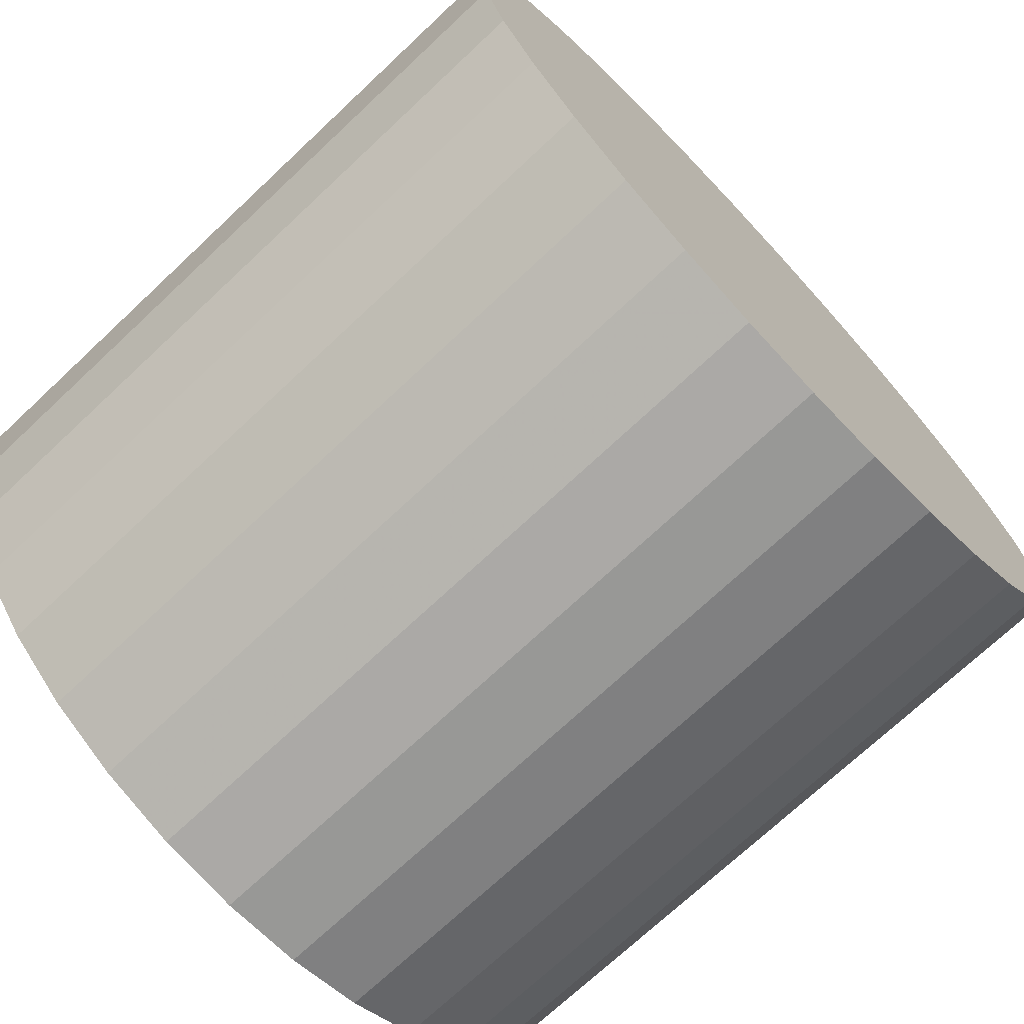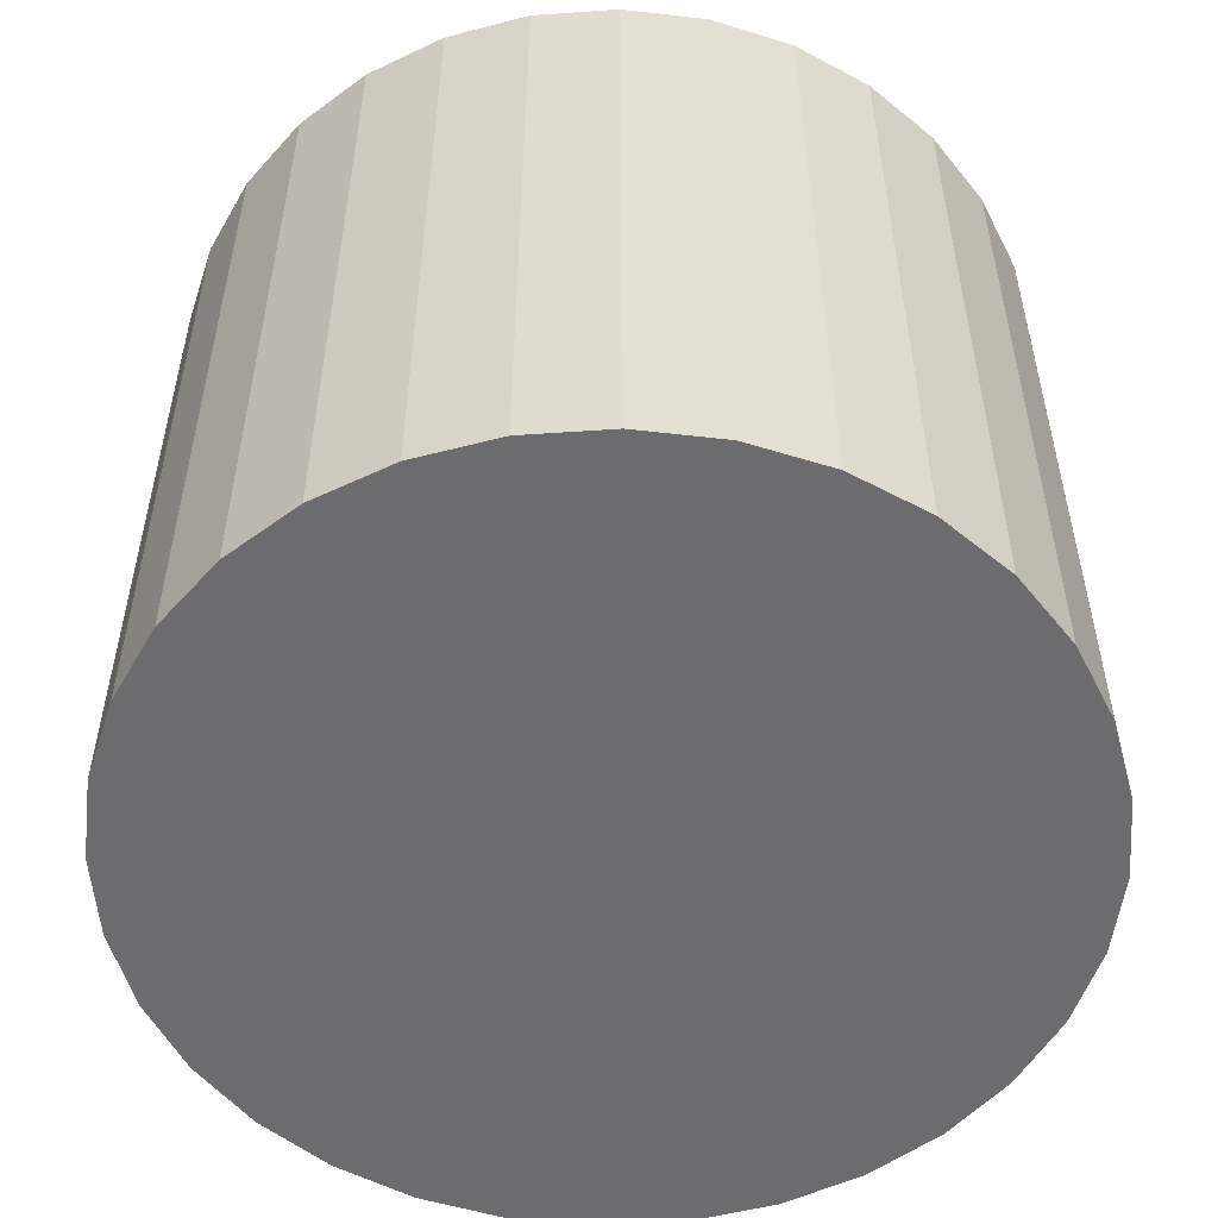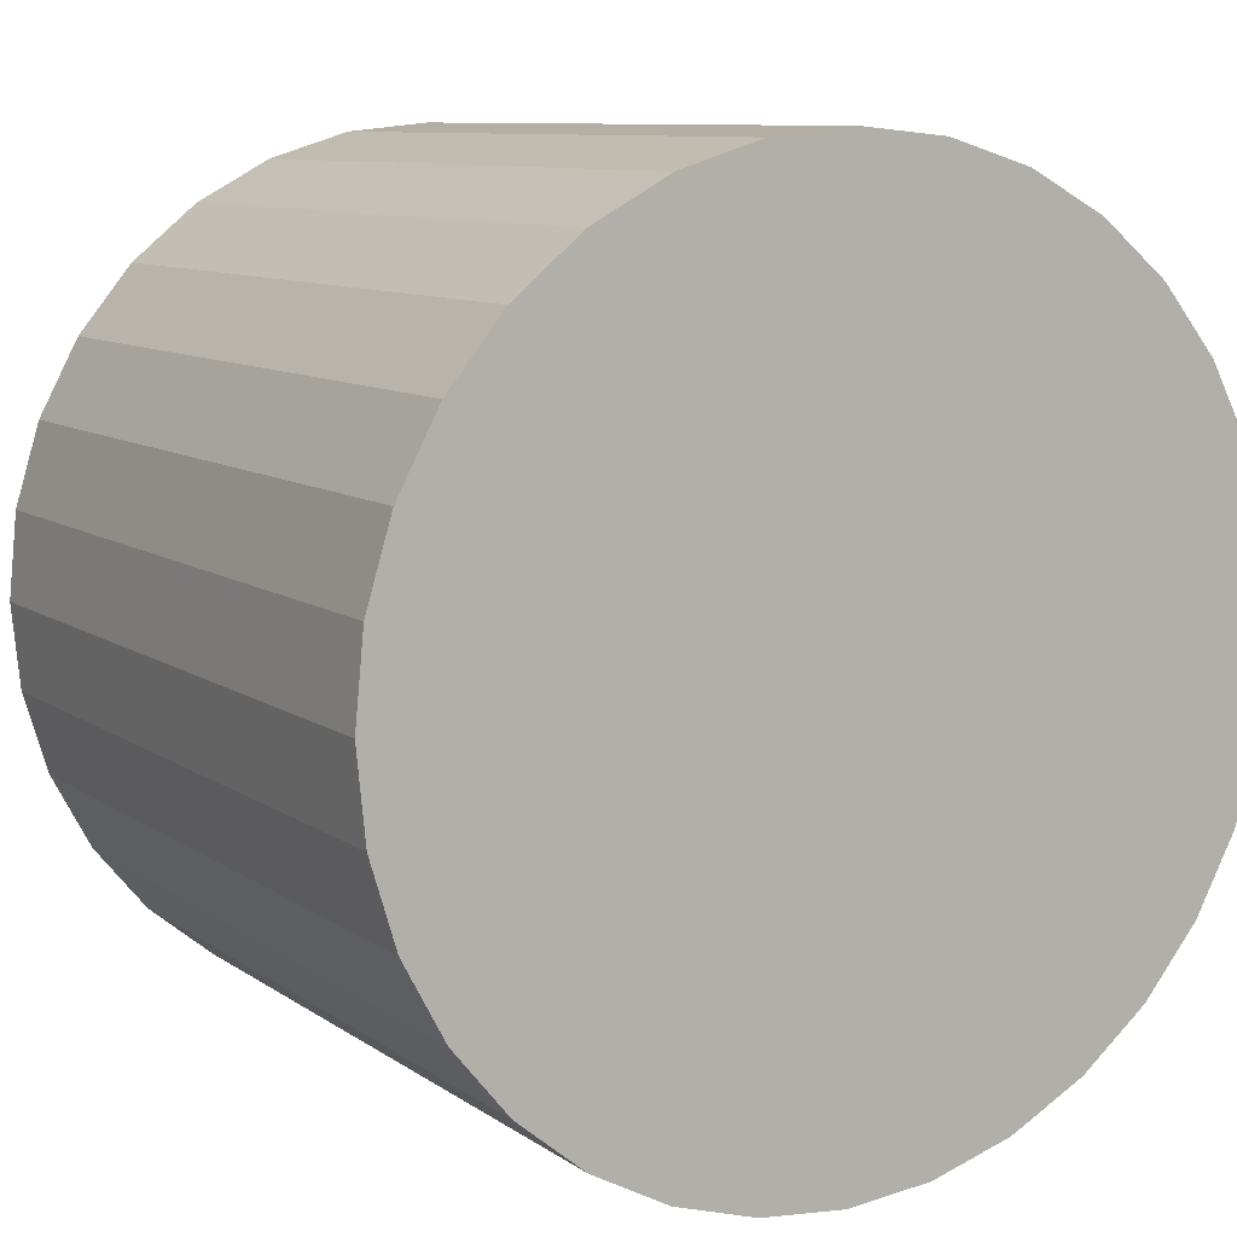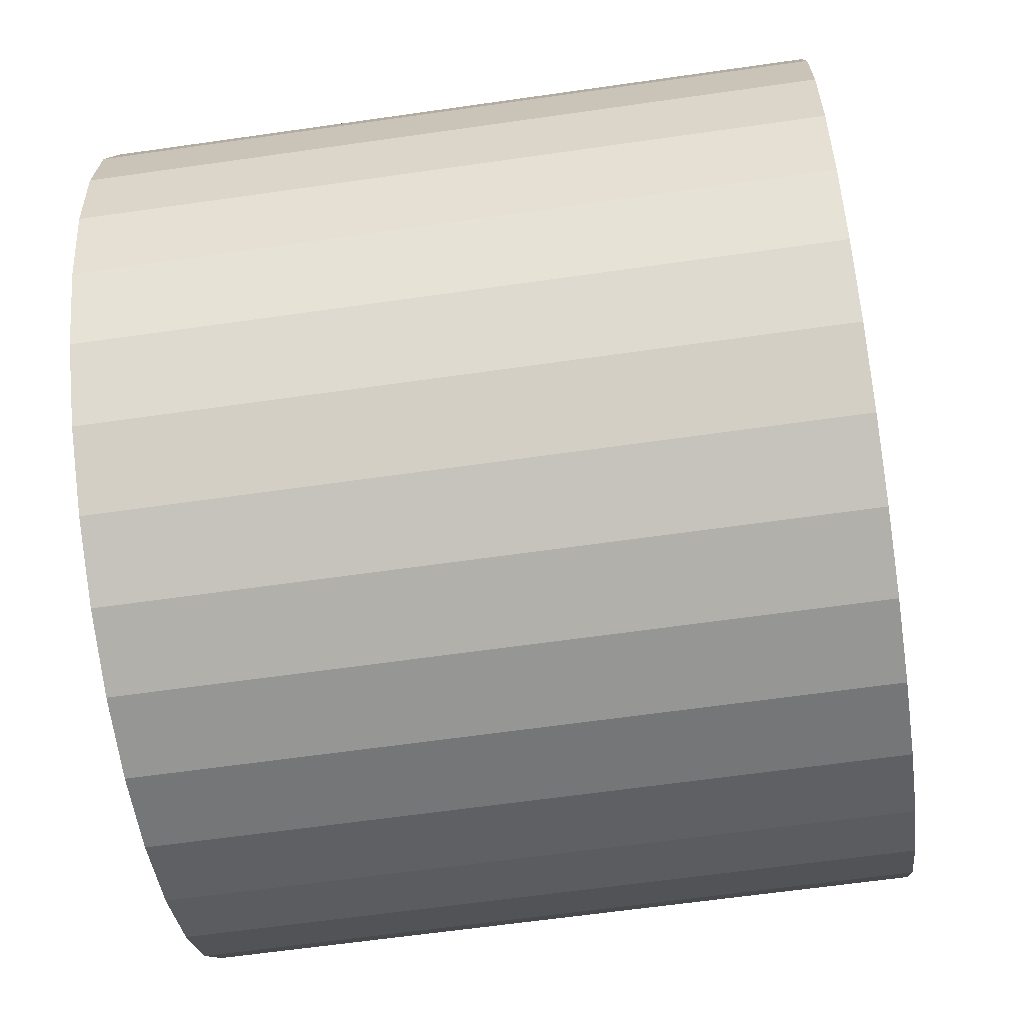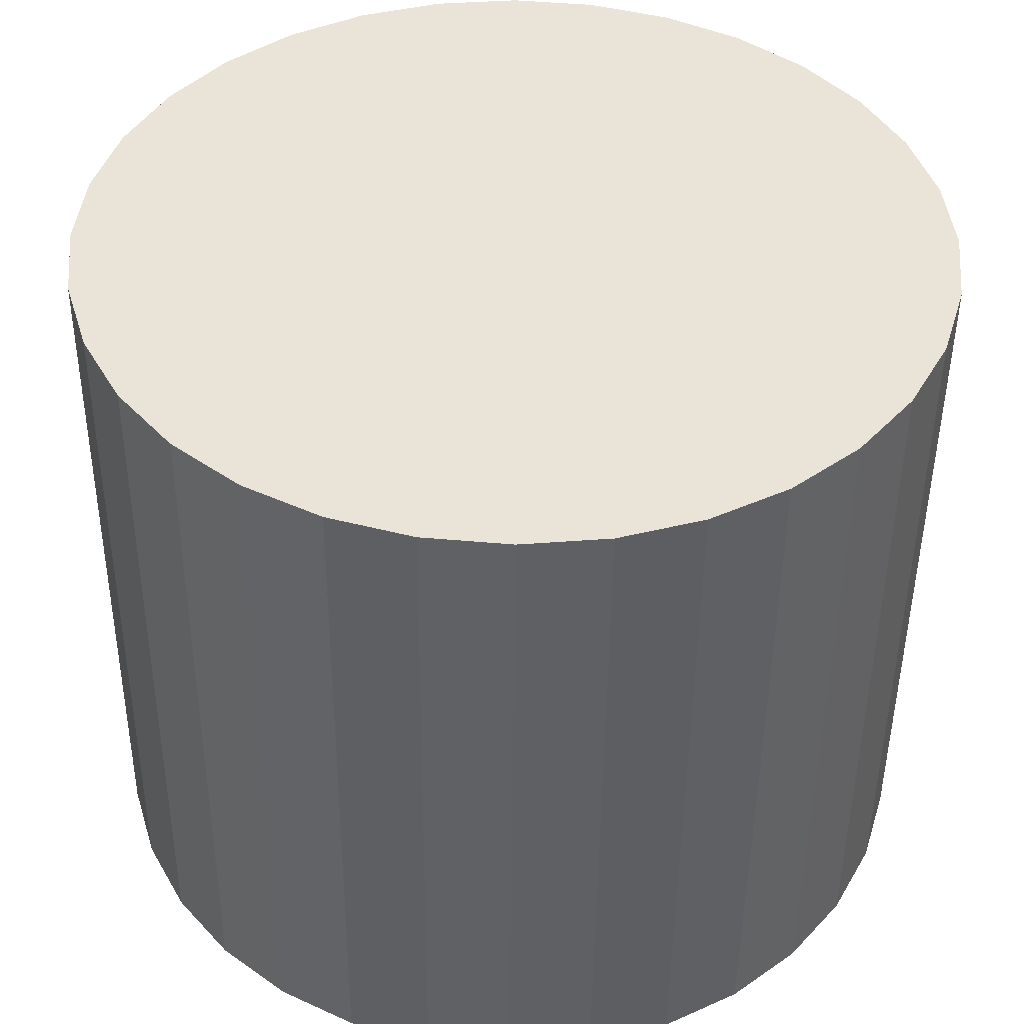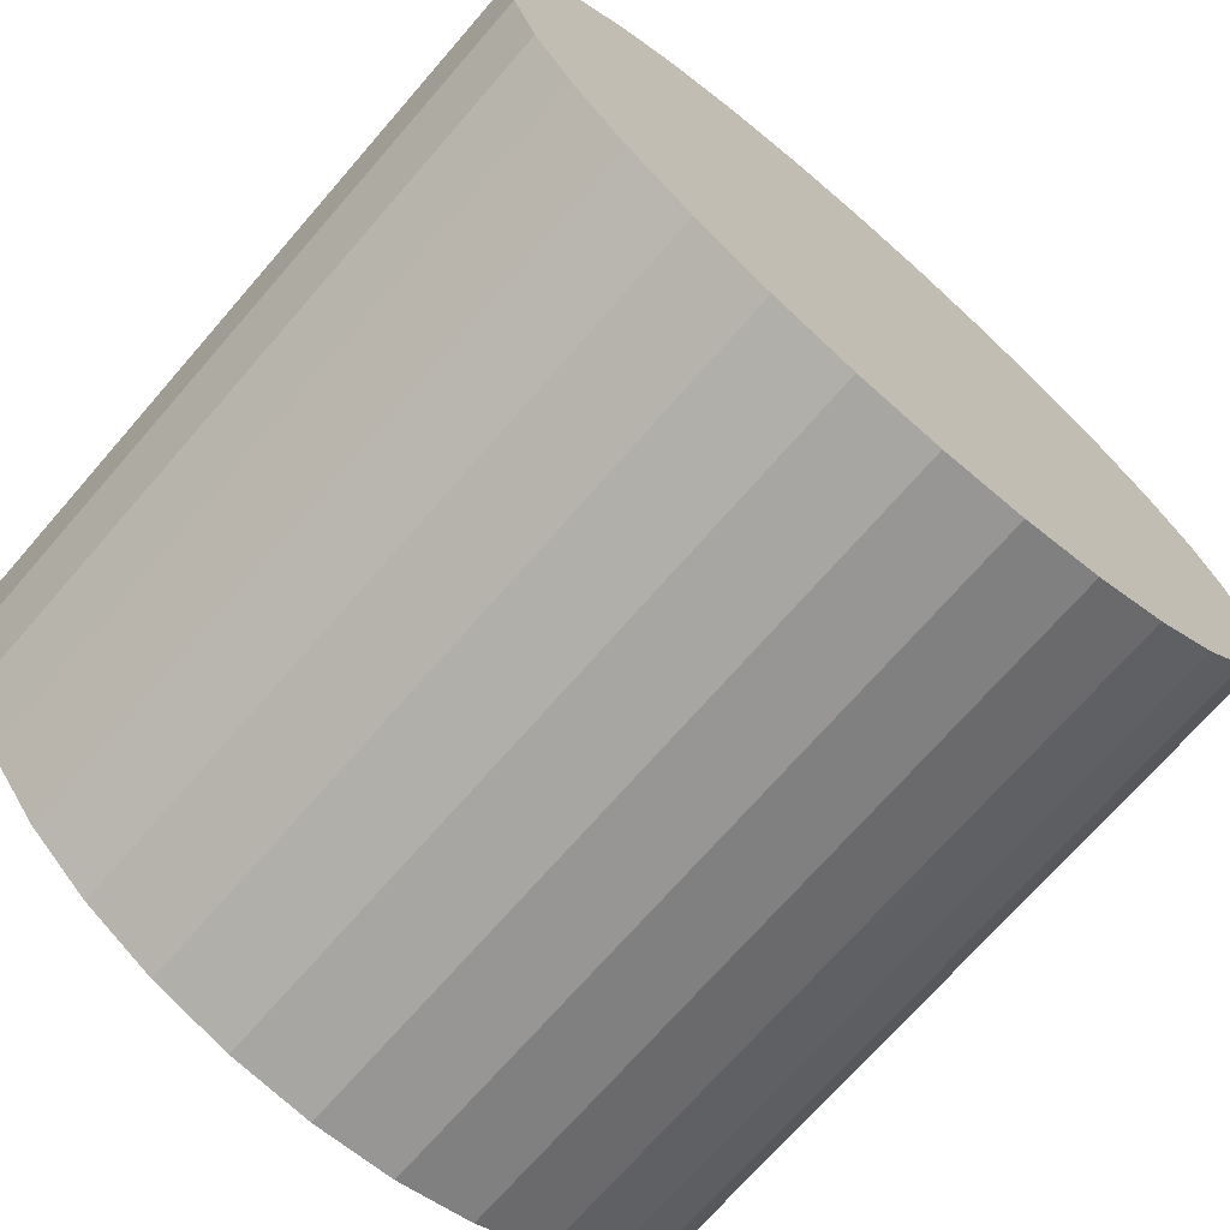
<metadata>
{"format":"obj","ext":"obj","renderer":"f3d","projection":"perspective","resolution":1024,"background":"white","views":[{"elev":-72.2,"azim":-46.8,"up":"+Y"},{"elev":-53.8,"azim":-113.9,"up":"+Z"},{"elev":9.3,"azim":-30.4,"up":"+Y"},{"elev":-62.2,"azim":98.3,"up":"+Y"},{"elev":-47.1,"azim":179.5,"up":"+Y"},{"elev":-71.2,"azim":139.0,"up":"+Y"}]}
</metadata>
<code>
v 0 0 -0.01603
v 0.01904 0 -0.01603
v 0.01904 0 0.01603
v 0 0 0.01603
v 0.01867 0.003714 -0.01603
v 0.01867 0.003714 0.01603
v 0.01759 0.007285 -0.01603
v 0.01759 0.007285 0.01603
v 0.01583 0.01058 -0.01603
v 0.01583 0.01058 0.01603
v 0.01346 0.01346 -0.01603
v 0.01346 0.01346 0.01603
v 0.01058 0.01583 -0.01603
v 0.01058 0.01583 0.01603
v 0.007285 0.01759 -0.01603
v 0.007285 0.01759 0.01603
v 0.003714 0.01867 -0.01603
v 0.003714 0.01867 0.01603
v 0 0.01904 -0.01603
v 0 0.01904 0.01603
v -0.003714 0.01867 -0.01603
v -0.003714 0.01867 0.01603
v -0.007285 0.01759 -0.01603
v -0.007285 0.01759 0.01603
v -0.01058 0.01583 -0.01603
v -0.01058 0.01583 0.01603
v -0.01346 0.01346 -0.01603
v -0.01346 0.01346 0.01603
v -0.01583 0.01058 -0.01603
v -0.01583 0.01058 0.01603
v -0.01759 0.007285 -0.01603
v -0.01759 0.007285 0.01603
v -0.01867 0.003714 -0.01603
v -0.01867 0.003714 0.01603
v -0.01904 0 -0.01603
v -0.01904 0 0.01603
v -0.01867 -0.003714 -0.01603
v -0.01867 -0.003714 0.01603
v -0.01759 -0.007285 -0.01603
v -0.01759 -0.007285 0.01603
v -0.01583 -0.01058 -0.01603
v -0.01583 -0.01058 0.01603
v -0.01346 -0.01346 -0.01603
v -0.01346 -0.01346 0.01603
v -0.01058 -0.01583 -0.01603
v -0.01058 -0.01583 0.01603
v -0.007285 -0.01759 -0.01603
v -0.007285 -0.01759 0.01603
v -0.003714 -0.01867 -0.01603
v -0.003714 -0.01867 0.01603
v -0 -0.01904 -0.01603
v -0 -0.01904 0.01603
v 0.003714 -0.01867 -0.01603
v 0.003714 -0.01867 0.01603
v 0.007285 -0.01759 -0.01603
v 0.007285 -0.01759 0.01603
v 0.01058 -0.01583 -0.01603
v 0.01058 -0.01583 0.01603
v 0.01346 -0.01346 -0.01603
v 0.01346 -0.01346 0.01603
v 0.01583 -0.01058 -0.01603
v 0.01583 -0.01058 0.01603
v 0.01759 -0.007285 -0.01603
v 0.01759 -0.007285 0.01603
v 0.01867 -0.003714 -0.01603
v 0.01867 -0.003714 0.01603
f 2 1 5
f 2 5 3
f 3 5 6
f 3 6 4
f 5 1 7
f 5 7 6
f 6 7 8
f 6 8 4
f 7 1 9
f 7 9 8
f 8 9 10
f 8 10 4
f 9 1 11
f 9 11 10
f 10 11 12
f 10 12 4
f 11 1 13
f 11 13 12
f 12 13 14
f 12 14 4
f 13 1 15
f 13 15 14
f 14 15 16
f 14 16 4
f 15 1 17
f 15 17 16
f 16 17 18
f 16 18 4
f 17 1 19
f 17 19 18
f 18 19 20
f 18 20 4
f 19 1 21
f 19 21 20
f 20 21 22
f 20 22 4
f 21 1 23
f 21 23 22
f 22 23 24
f 22 24 4
f 23 1 25
f 23 25 24
f 24 25 26
f 24 26 4
f 25 1 27
f 25 27 26
f 26 27 28
f 26 28 4
f 27 1 29
f 27 29 28
f 28 29 30
f 28 30 4
f 29 1 31
f 29 31 30
f 30 31 32
f 30 32 4
f 31 1 33
f 31 33 32
f 32 33 34
f 32 34 4
f 33 1 35
f 33 35 34
f 34 35 36
f 34 36 4
f 35 1 37
f 35 37 36
f 36 37 38
f 36 38 4
f 37 1 39
f 37 39 38
f 38 39 40
f 38 40 4
f 39 1 41
f 39 41 40
f 40 41 42
f 40 42 4
f 41 1 43
f 41 43 42
f 42 43 44
f 42 44 4
f 43 1 45
f 43 45 44
f 44 45 46
f 44 46 4
f 45 1 47
f 45 47 46
f 46 47 48
f 46 48 4
f 47 1 49
f 47 49 48
f 48 49 50
f 48 50 4
f 49 1 51
f 49 51 50
f 50 51 52
f 50 52 4
f 51 1 53
f 51 53 52
f 52 53 54
f 52 54 4
f 53 1 55
f 53 55 54
f 54 55 56
f 54 56 4
f 55 1 57
f 55 57 56
f 56 57 58
f 56 58 4
f 57 1 59
f 57 59 58
f 58 59 60
f 58 60 4
f 59 1 61
f 59 61 60
f 60 61 62
f 60 62 4
f 61 1 63
f 61 63 62
f 62 63 64
f 62 64 4
f 63 1 65
f 63 65 64
f 64 65 66
f 64 66 4
f 65 1 2
f 65 2 66
f 66 2 3
f 66 3 4

</code>
